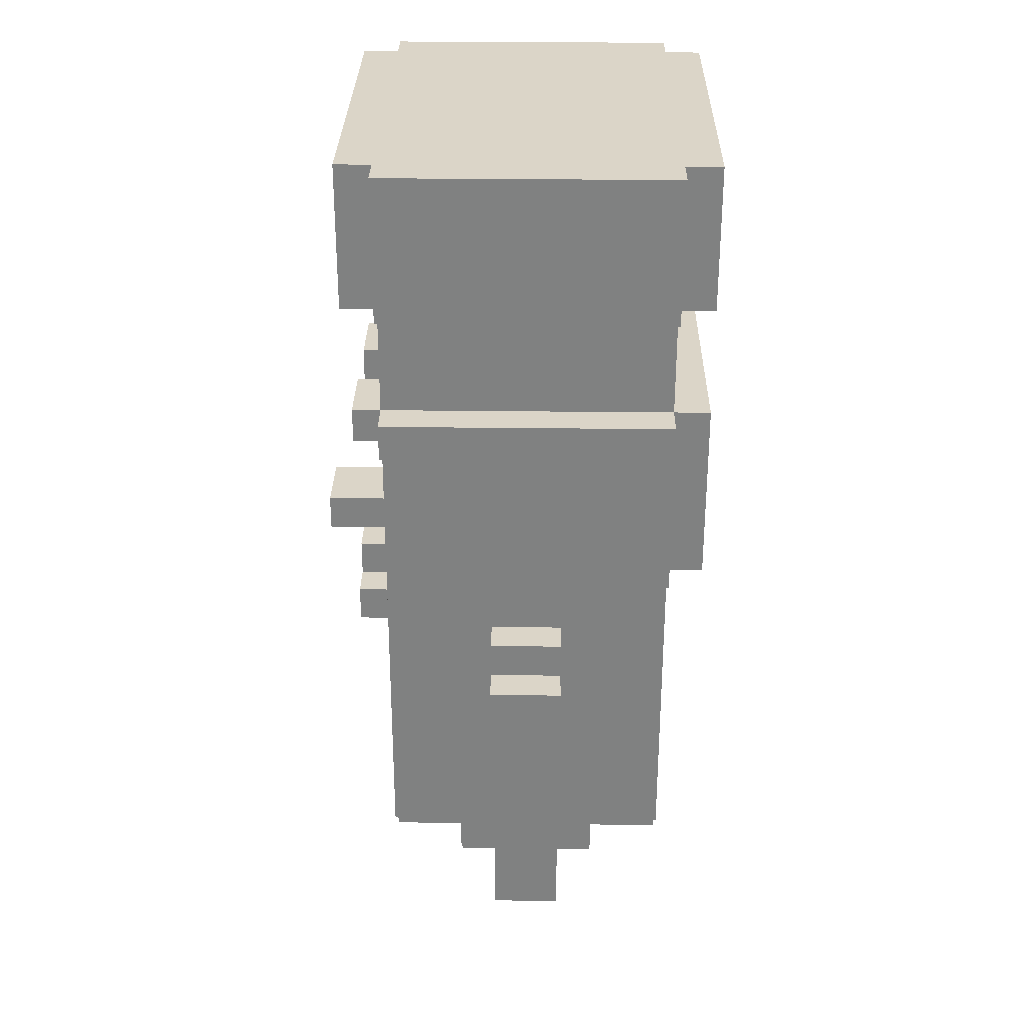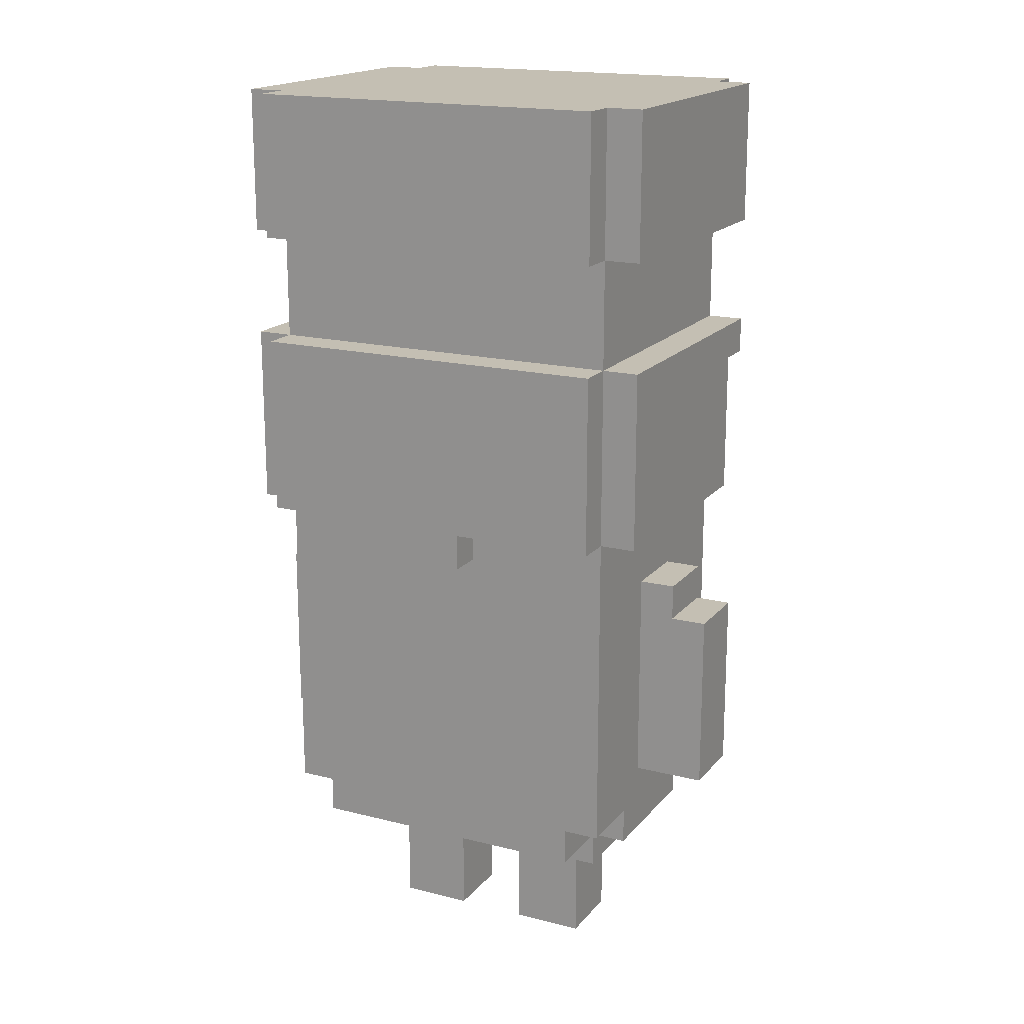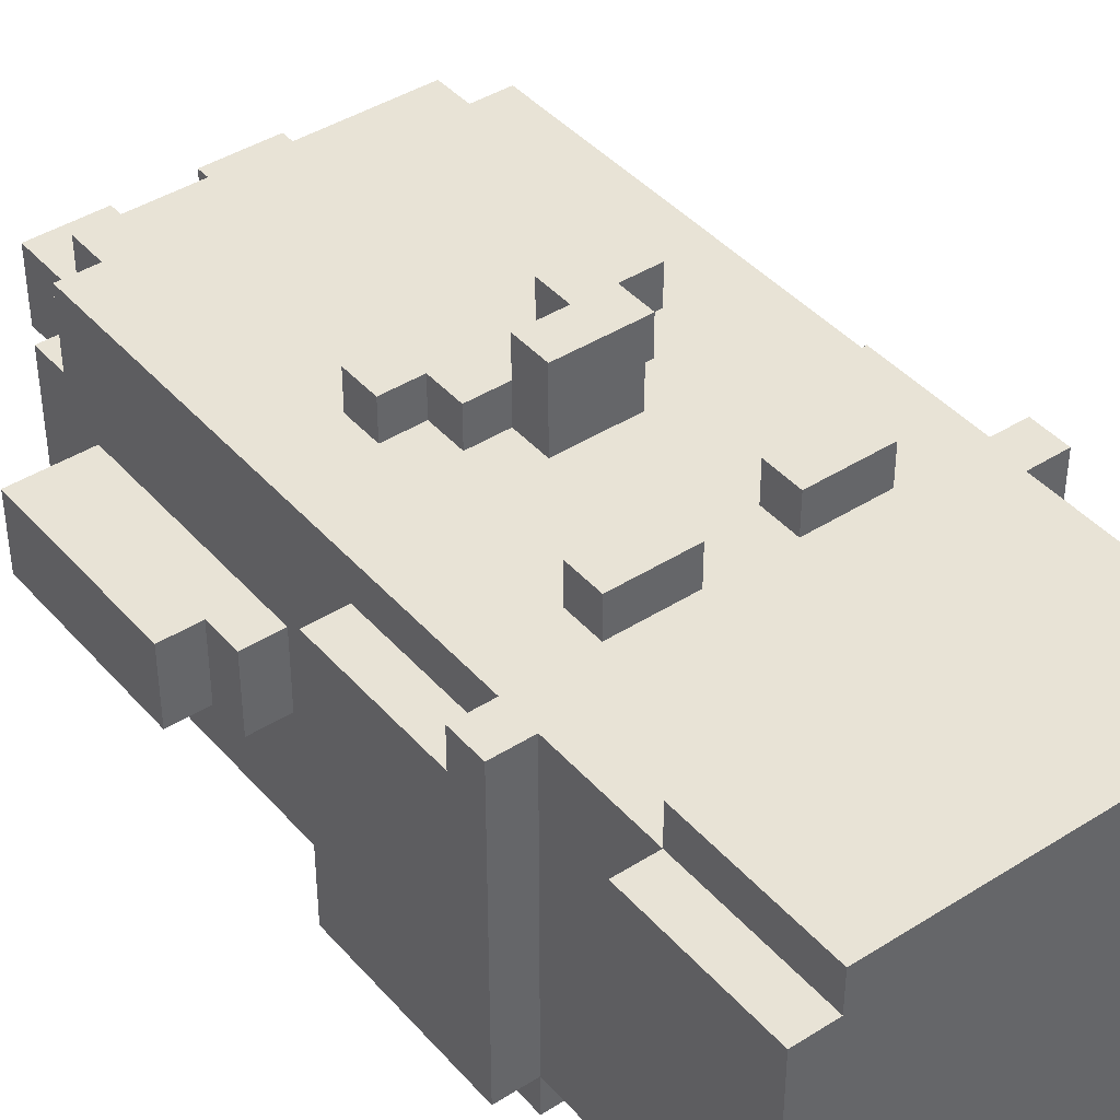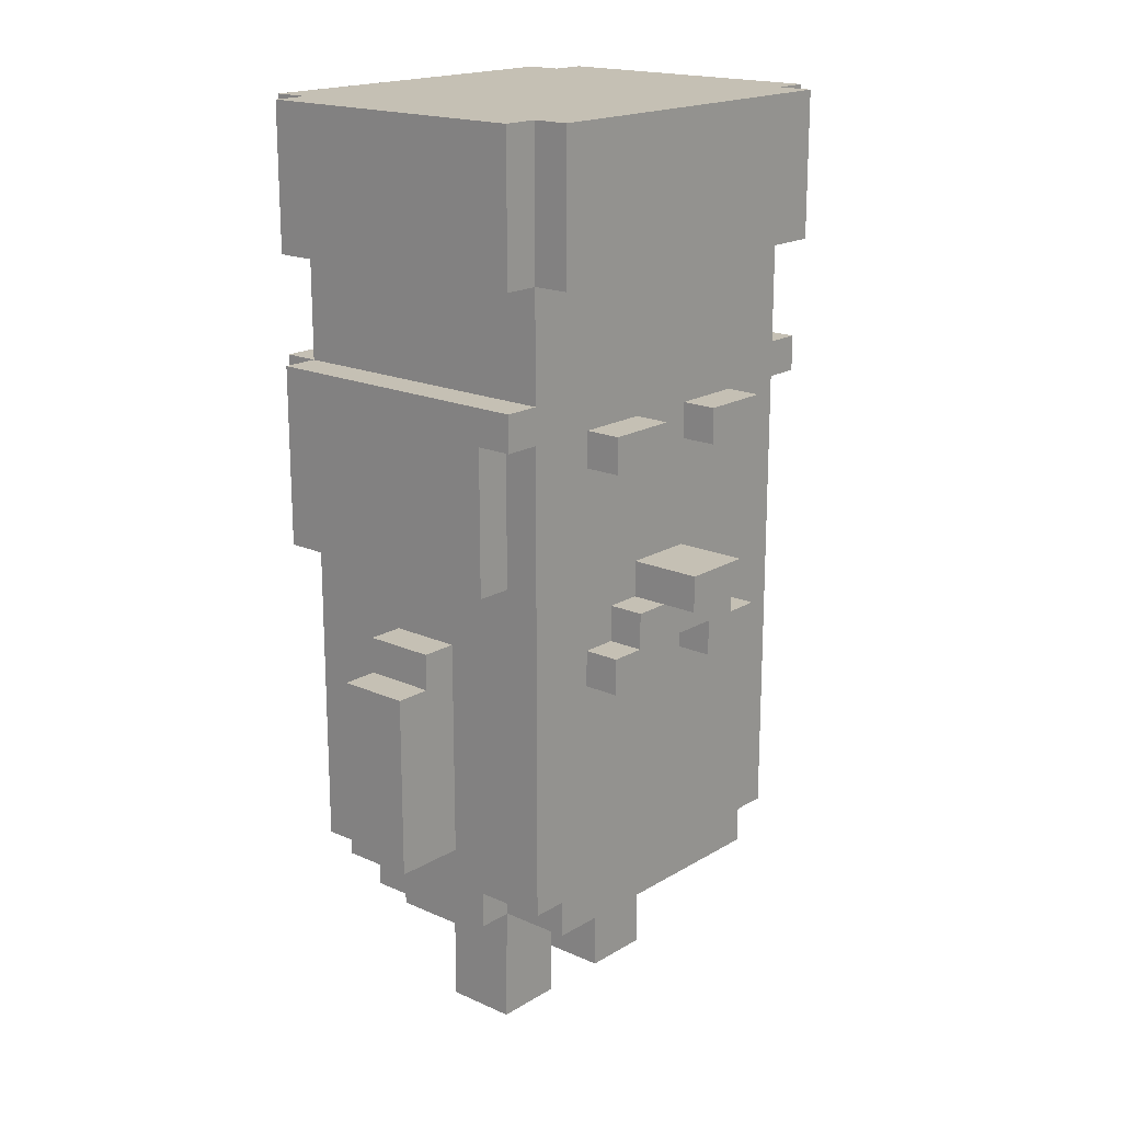
<metadata>
{"format":"obj","ext":"obj","renderer":"f3d","projection":"perspective","resolution":1024,"background":"white","views":[{"elev":29.6,"azim":91.0,"up":"+Y"},{"elev":17.7,"azim":-153.5,"up":"+Y"},{"elev":41.9,"azim":142.6,"up":"+Z"},{"elev":18.2,"azim":-49.1,"up":"+Y"}]}
</metadata>
<code>
g chef
v -7 6 1
v -7 6 -1
v -7 7 1
v -7 7 -1
v -7 11 1
v -7 11 -1
v -6 11 1
v -6 11 -1
v -6 12 1
v -6 12 -1
v -6 14 3
v -6 14 -4
v -6 18 4
v -6 18 3
v -6 19 4
v -6 19 -4
v -6 22 4
v -6 22 -4
v -6 26 4
v -6 26 -4
v -5 4 2
v -5 4 -2
v -5 5 4
v -5 5 2
v -5 5 -2
v -5 5 -4
v -5 6 1
v -5 6 -1
v -5 7 1
v -5 7 -1
v -5 11 4
v -5 11 1
v -5 11 -1
v -5 11 -4
v -5 12 1
v -5 12 -1
v -5 14 3
v -5 14 -4
v -5 14 -5
v -5 18 4
v -5 18 3
v -5 19 4
v -5 19 -4
v -5 19 -5
v -5 22 5
v -5 22 4
v -5 22 -4
v -5 22 -5
v -5 26 5
v -5 26 4
v -5 26 -4
v -5 26 -5
v -4 3 2
v -4 3 -2
v -4 4 4
v -4 4 2
v -4 4 -2
v -4 4 -4
v -4 5 4
v -4 5 2
v -4 5 -2
v -4 5 -4
v -3 0 1
v -3 0 -1
v -3 3 1
v -3 3 -1
v -3 11 5
v -3 11 4
v -3 12 5
v -3 12 4
v -3 17 5
v -3 17 4
v -3 18 5
v -3 18 4
v -2 12 5
v -2 12 4
v -2 13 5
v -2 13 4
v -1 13 6
v -1 13 5
v -1 13 4
v -1 13 -4
v -1 13 -5
v -1 14 6
v -1 14 4
v -1 14 -4
v -1 14 -5
v 1 0 1
v 1 0 -1
v 1 3 1
v 1 3 -1
v 1 11 5
v 1 11 4
v 1 12 5
v 1 12 4
v 1 17 5
v 1 17 4
v 1 18 5
v 1 18 4
v -1 0 1
v -1 0 -1
v -1 3 1
v -1 3 -1
v -1 11 5
v -1 11 4
v -1 12 5
v -1 12 4
v -1 17 5
v -1 17 4
v -1 18 5
v -1 18 4
v 1 13 6
v 1 13 5
v 1 13 4
v 1 13 -4
v 1 13 -5
v 1 14 6
v 1 14 4
v 1 14 -4
v 1 14 -5
v 2 12 5
v 2 12 4
v 2 13 5
v 2 13 4
v 3 0 1
v 3 0 -1
v 3 3 1
v 3 3 -1
v 3 11 5
v 3 11 4
v 3 12 5
v 3 12 4
v 3 17 5
v 3 17 4
v 3 18 5
v 3 18 4
v 4 3 2
v 4 3 -2
v 4 4 4
v 4 4 2
v 4 4 -2
v 4 4 -4
v 4 5 4
v 4 5 2
v 4 5 -2
v 4 5 -4
v 5 4 2
v 5 4 -2
v 5 5 4
v 5 5 2
v 5 5 -2
v 5 5 -4
v 5 6 1
v 5 6 -1
v 5 7 1
v 5 7 -1
v 5 11 4
v 5 11 1
v 5 11 -1
v 5 11 -4
v 5 12 1
v 5 12 -1
v 5 14 3
v 5 14 -4
v 5 14 -5
v 5 18 4
v 5 18 3
v 5 19 4
v 5 19 -4
v 5 19 -5
v 5 22 5
v 5 22 4
v 5 22 -4
v 5 22 -5
v 5 26 5
v 5 26 4
v 5 26 -4
v 5 26 -5
v 6 11 1
v 6 11 -1
v 6 12 1
v 6 12 -1
v 6 14 3
v 6 14 -4
v 6 18 4
v 6 18 3
v 6 19 4
v 6 19 -4
v 6 22 4
v 6 22 -4
v 6 26 4
v 6 26 -4
v 7 6 1
v 7 6 -1
v 7 7 1
v 7 7 -1
v 7 11 1
v 7 11 -1
v -1 13 6
v -1 14 6
v 1 13 6
v 1 14 6
v -5 22 5
v -5 26 5
v -3 11 5
v -3 12 5
v -3 17 5
v -3 18 5
v -2 12 5
v -2 13 5
v -1 11 5
v -1 12 5
v -1 13 5
v -1 17 5
v -1 18 5
v 1 11 5
v 1 12 5
v 1 13 5
v 1 17 5
v 1 18 5
v 2 12 5
v 2 13 5
v 3 11 5
v 3 12 5
v 3 17 5
v 3 18 5
v 5 22 5
v 5 26 5
v -6 18 4
v -6 19 4
v -6 22 4
v -6 26 4
v -5 5 4
v -5 11 4
v -5 18 4
v -5 19 4
v -5 22 4
v -5 26 4
v -4 4 4
v -4 5 4
v -3 11 4
v -3 12 4
v -3 17 4
v -3 18 4
v -2 12 4
v -2 13 4
v -2 14 4
v -2 16 4
v -1 11 4
v -1 12 4
v -1 13 4
v -1 14 4
v -1 16 4
v -1 17 4
v -1 18 4
v 1 11 4
v 1 12 4
v 1 13 4
v 1 14 4
v 1 16 4
v 1 17 4
v 1 18 4
v 2 5 4
v 2 6 4
v 2 7 4
v 2 8 4
v 2 9 4
v 2 10 4
v 2 12 4
v 2 13 4
v 2 14 4
v 2 16 4
v 3 5 4
v 3 6 4
v 3 7 4
v 3 8 4
v 3 9 4
v 3 10 4
v 3 11 4
v 3 12 4
v 3 17 4
v 3 18 4
v 4 4 4
v 4 5 4
v 5 5 4
v 5 11 4
v 5 18 4
v 5 19 4
v 5 22 4
v 5 26 4
v 6 18 4
v 6 19 4
v 6 22 4
v 6 26 4
v -6 14 3
v -6 18 3
v -5 14 3
v -5 18 3
v 5 14 3
v 5 18 3
v 6 14 3
v 6 18 3
v -5 4 2
v -5 5 2
v -4 3 2
v -4 4 2
v -4 5 2
v 4 3 2
v 4 4 2
v 4 5 2
v 5 4 2
v 5 5 2
v -7 6 1
v -7 7 1
v -7 11 1
v -6 11 1
v -6 12 1
v -5 6 1
v -5 7 1
v -5 11 1
v -5 12 1
v -3 0 1
v -3 3 1
v -1 0 1
v -1 3 1
v 1 0 1
v 1 3 1
v 3 0 1
v 3 3 1
v 5 6 1
v 5 7 1
v 5 11 1
v 5 12 1
v 6 11 1
v 6 12 1
v 7 6 1
v 7 7 1
v 7 11 1
v -7 6 -1
v -7 7 -1
v -7 11 -1
v -6 11 -1
v -6 12 -1
v -5 6 -1
v -5 7 -1
v -5 11 -1
v -5 12 -1
v -3 0 -1
v -3 3 -1
v -1 0 -1
v -1 3 -1
v 1 0 -1
v 1 3 -1
v 3 0 -1
v 3 3 -1
v 5 6 -1
v 5 7 -1
v 5 11 -1
v 5 12 -1
v 6 11 -1
v 6 12 -1
v 7 6 -1
v 7 7 -1
v 7 11 -1
v -5 4 -2
v -5 5 -2
v -4 3 -2
v -4 4 -2
v -4 5 -2
v 4 3 -2
v 4 4 -2
v 4 5 -2
v 5 4 -2
v 5 5 -2
v -6 14 -4
v -6 19 -4
v -6 22 -4
v -6 26 -4
v -5 5 -4
v -5 11 -4
v -5 14 -4
v -5 19 -4
v -5 22 -4
v -5 26 -4
v -4 4 -4
v -4 5 -4
v -1 13 -4
v -1 14 -4
v 1 13 -4
v 1 14 -4
v 4 4 -4
v 4 5 -4
v 5 5 -4
v 5 11 -4
v 5 14 -4
v 5 19 -4
v 5 22 -4
v 5 26 -4
v 6 14 -4
v 6 19 -4
v 6 22 -4
v 6 26 -4
v -5 14 -5
v -5 19 -5
v -5 22 -5
v -5 26 -5
v -1 13 -5
v -1 14 -5
v 1 13 -5
v 1 14 -5
v 5 14 -5
v 5 19 -5
v 5 22 -5
v 5 26 -5
v -3 0 1
v -1 0 1
v 1 0 1
v 3 0 1
v -3 0 -1
v -1 0 -1
v 1 0 -1
v 3 0 -1
v -4 3 2
v 4 3 2
v -3 3 1
v -1 3 1
v 1 3 1
v 3 3 1
v -3 3 -1
v -1 3 -1
v 1 3 -1
v 3 3 -1
v -4 3 -2
v 4 3 -2
v -4 4 4
v 4 4 4
v -5 4 2
v -4 4 2
v 4 4 2
v 5 4 2
v -5 4 -2
v -4 4 -2
v 4 4 -2
v 5 4 -2
v -4 4 -4
v 4 4 -4
v -5 5 4
v -4 5 4
v 4 5 4
v 5 5 4
v -5 5 2
v -4 5 2
v 4 5 2
v 5 5 2
v -5 5 -2
v -4 5 -2
v 4 5 -2
v 5 5 -2
v -5 5 -4
v -4 5 -4
v 4 5 -4
v 5 5 -4
v -7 6 1
v -5 6 1
v 5 6 1
v 7 6 1
v -7 6 -1
v -5 6 -1
v 5 6 -1
v 7 6 -1
v -3 11 5
v -1 11 5
v 1 11 5
v 3 11 5
v -3 11 4
v -1 11 4
v 1 11 4
v 3 11 4
v -1 12 5
v 1 12 5
v -1 12 4
v 1 12 4
v -1 13 6
v 1 13 6
v -1 13 5
v 1 13 5
v -1 13 -4
v 1 13 -4
v -1 13 -5
v 1 13 -5
v -6 14 3
v -5 14 3
v 5 14 3
v 6 14 3
v -6 14 -4
v -5 14 -4
v -1 14 -4
v 1 14 -4
v 5 14 -4
v 6 14 -4
v -5 14 -5
v -1 14 -5
v 1 14 -5
v 5 14 -5
v -3 17 5
v -1 17 5
v 1 17 5
v 3 17 5
v -3 17 4
v -1 17 4
v 1 17 4
v 3 17 4
v -6 18 4
v -5 18 4
v 5 18 4
v 6 18 4
v -6 18 3
v -5 18 3
v 5 18 3
v 6 18 3
v -5 22 5
v 5 22 5
v -6 22 4
v -5 22 4
v 5 22 4
v 6 22 4
v -6 22 -4
v -5 22 -4
v 5 22 -4
v 6 22 -4
v -5 22 -5
v 5 22 -5
v -7 11 1
v -6 11 1
v 6 11 1
v 7 11 1
v -7 11 -1
v -6 11 -1
v 6 11 -1
v 7 11 -1
v -3 12 5
v -2 12 5
v 2 12 5
v 3 12 5
v -3 12 4
v -2 12 4
v 2 12 4
v 3 12 4
v -6 12 1
v -5 12 1
v 5 12 1
v 6 12 1
v -6 12 -1
v -5 12 -1
v 5 12 -1
v 6 12 -1
v -2 13 5
v -1 13 5
v 1 13 5
v 2 13 5
v -2 13 4
v -1 13 4
v 1 13 4
v 2 13 4
v -1 14 6
v 1 14 6
v -1 14 4
v 1 14 4
v -3 18 5
v -1 18 5
v 1 18 5
v 3 18 5
v -3 18 4
v -1 18 4
v 1 18 4
v 3 18 4
v -6 19 4
v -5 19 4
v 5 19 4
v 6 19 4
v -6 19 -4
v -5 19 -4
v 5 19 -4
v 6 19 -4
v -5 19 -5
v 5 19 -5
v -5 26 5
v 5 26 5
v -6 26 4
v -5 26 4
v 5 26 4
v 6 26 4
v -6 26 -4
v -5 26 -4
v 5 26 -4
v 6 26 -4
v -5 26 -5
v 5 26 -5
f 3 2 1
f 4 2 3
f 5 4 3
f 6 4 5
f 9 8 7
f 10 8 9
f 14 12 11
f 15 14 13
f 16 12 14
f 16 14 15
f 19 18 17
f 20 18 19
f 24 22 21
f 25 22 24
f 27 24 23
f 27 26 25
f 27 25 24
f 28 26 27
f 29 27 23
f 30 26 28
f 31 29 23
f 32 29 31
f 33 26 30
f 34 26 33
f 35 32 31
f 36 34 33
f 37 35 31
f 37 36 35
f 38 34 36
f 38 36 37
f 40 37 31
f 41 37 40
f 43 39 38
f 44 39 43
f 46 43 42
f 47 43 46
f 49 46 45
f 50 46 49
f 51 48 47
f 52 48 51
f 56 54 53
f 57 54 56
f 59 56 55
f 60 56 59
f 61 58 57
f 62 58 61
f 65 64 63
f 66 64 65
f 69 68 67
f 70 68 69
f 73 72 71
f 74 72 73
f 77 76 75
f 78 76 77
f 84 80 79
f 84 81 80
f 85 81 84
f 86 83 82
f 87 83 86
f 90 89 88
f 91 89 90
f 94 93 92
f 95 93 94
f 98 97 96
f 99 97 98
f 100 101 102
f 102 101 103
f 104 105 106
f 106 105 107
f 108 109 110
f 110 109 111
f 112 113 117
f 113 114 117
f 117 114 118
f 115 116 119
f 119 116 120
f 121 122 123
f 123 122 124
f 125 126 127
f 127 126 128
f 129 130 131
f 131 130 132
f 133 134 135
f 135 134 136
f 137 138 140
f 140 138 141
f 139 140 143
f 143 140 144
f 141 142 145
f 145 142 146
f 147 148 150
f 150 148 151
f 149 150 153
f 151 152 153
f 150 151 153
f 153 152 154
f 149 153 155
f 154 152 156
f 149 155 157
f 157 155 158
f 156 152 159
f 159 152 160
f 157 158 161
f 159 160 162
f 157 161 163
f 161 162 163
f 162 160 164
f 163 162 164
f 157 163 166
f 166 163 167
f 164 165 169
f 169 165 170
f 168 169 172
f 172 169 173
f 171 172 175
f 175 172 176
f 173 174 177
f 177 174 178
f 179 180 181
f 181 180 182
f 183 184 186
f 185 186 187
f 186 184 188
f 187 186 188
f 189 190 191
f 191 190 192
f 193 194 195
f 195 194 196
f 195 196 197
f 197 196 198
f 201 200 199
f 202 200 201
f 209 206 205
f 211 209 205
f 211 210 209
f 212 210 211
f 213 210 212
f 214 208 207
f 215 208 214
f 217 213 212
f 218 213 217
f 221 217 216
f 221 218 217
f 222 218 221
f 223 221 216
f 224 221 223
f 225 220 219
f 226 220 225
f 227 204 203
f 228 204 227
f 235 230 229
f 236 230 235
f 237 232 231
f 238 232 237
f 240 234 233
f 241 236 235
f 241 240 239
f 241 234 240
f 241 235 234
f 242 236 241
f 243 236 242
f 244 236 243
f 245 243 242
f 246 243 245
f 247 243 246
f 248 243 247
f 249 241 239
f 251 247 246
f 252 248 247
f 252 247 251
f 253 243 248
f 253 248 252
f 254 243 253
f 255 236 244
f 256 250 249
f 256 249 239
f 257 250 256
f 259 255 254
f 259 254 253
f 259 253 252
f 260 255 259
f 261 255 260
f 262 236 255
f 262 255 261
f 263 256 239
f 264 256 263
f 265 256 264
f 266 256 265
f 267 256 266
f 268 256 267
f 270 259 258
f 271 260 259
f 271 259 270
f 272 261 260
f 272 260 271
f 273 263 239
f 273 264 263
f 274 265 264
f 274 264 273
f 275 266 265
f 275 265 274
f 276 267 266
f 276 266 275
f 277 268 267
f 277 267 276
f 278 256 268
f 278 268 277
f 279 256 278
f 280 270 269
f 280 271 270
f 280 272 271
f 281 261 272
f 281 272 280
f 282 236 262
f 283 279 278
f 283 278 277
f 283 277 276
f 283 273 239
f 283 274 273
f 283 276 275
f 283 275 274
f 284 279 283
f 285 279 284
f 286 281 280
f 286 279 285
f 286 282 281
f 286 280 279
f 287 236 282
f 287 282 286
f 288 237 236
f 288 236 287
f 289 237 288
f 291 288 287
f 292 288 291
f 293 290 289
f 294 290 293
f 297 296 295
f 298 296 297
f 301 300 299
f 302 300 301
f 306 304 303
f 307 304 306
f 308 306 305
f 309 306 308
f 311 310 309
f 312 310 311
f 316 315 314
f 318 314 313
f 319 317 316
f 319 314 318
f 319 316 314
f 320 317 319
f 321 317 320
f 324 323 322
f 325 323 324
f 328 327 326
f 329 327 328
f 334 332 331
f 334 333 332
f 335 333 334
f 336 331 330
f 337 334 331
f 337 331 336
f 338 334 337
f 340 341 342
f 339 340 344
f 342 343 345
f 344 340 345
f 340 342 345
f 345 343 346
f 346 343 347
f 348 349 350
f 350 349 351
f 352 353 354
f 354 353 355
f 357 358 360
f 358 359 360
f 360 359 361
f 356 357 362
f 357 360 363
f 362 357 363
f 363 360 364
f 365 366 368
f 368 366 369
f 367 368 370
f 370 368 371
f 371 372 373
f 373 372 374
f 375 376 381
f 381 376 382
f 377 378 383
f 383 378 384
f 379 380 386
f 380 381 387
f 387 381 388
f 380 387 389
f 385 386 391
f 386 380 392
f 391 386 392
f 392 380 393
f 389 390 394
f 393 380 394
f 380 389 394
f 394 390 395
f 382 383 396
f 396 383 397
f 395 396 399
f 399 396 400
f 397 398 401
f 401 398 402
f 403 404 408
f 407 408 409
f 408 404 410
f 409 408 410
f 410 404 411
f 411 404 412
f 405 406 413
f 413 406 414
f 419 416 415
f 420 416 419
f 421 418 417
f 422 418 421
f 425 424 423
f 426 424 425
f 427 424 426
f 428 424 427
f 429 425 423
f 430 427 426
f 431 427 430
f 432 424 428
f 433 431 430
f 433 432 431
f 433 429 423
f 433 430 429
f 434 424 432
f 434 432 433
f 438 436 435
f 439 436 438
f 441 438 437
f 442 438 441
f 443 440 439
f 444 440 443
f 445 443 442
f 446 443 445
f 451 448 447
f 452 448 451
f 453 450 449
f 454 450 453
f 459 456 455
f 460 456 459
f 461 458 457
f 462 458 461
f 467 464 463
f 468 464 467
f 469 466 465
f 470 466 469
f 475 472 471
f 476 472 475
f 477 474 473
f 478 474 477
f 481 480 479
f 482 480 481
f 485 484 483
f 486 484 485
f 489 488 487
f 490 488 489
f 495 492 491
f 496 492 495
f 499 494 493
f 500 494 499
f 501 497 496
f 502 497 501
f 503 499 498
f 504 499 503
f 509 506 505
f 510 506 509
f 511 508 507
f 512 508 511
f 517 514 513
f 518 514 517
f 519 516 515
f 520 516 519
f 524 522 521
f 525 522 524
f 527 524 523
f 528 524 527
f 529 526 525
f 530 526 529
f 531 529 528
f 532 529 531
f 533 534 537
f 537 534 538
f 535 536 539
f 539 536 540
f 541 542 545
f 545 542 546
f 543 544 547
f 547 544 548
f 549 550 553
f 553 550 554
f 551 552 555
f 555 552 556
f 557 558 561
f 561 558 562
f 559 560 563
f 563 560 564
f 565 566 567
f 567 566 568
f 569 570 573
f 573 570 574
f 571 572 575
f 575 572 576
f 577 578 581
f 581 578 582
f 579 580 583
f 583 580 584
f 582 583 585
f 585 583 586
f 587 588 590
f 590 588 591
f 589 590 593
f 591 592 593
f 590 591 593
f 593 592 594
f 594 592 595
f 595 592 596
f 594 595 597
f 597 595 598

</code>
